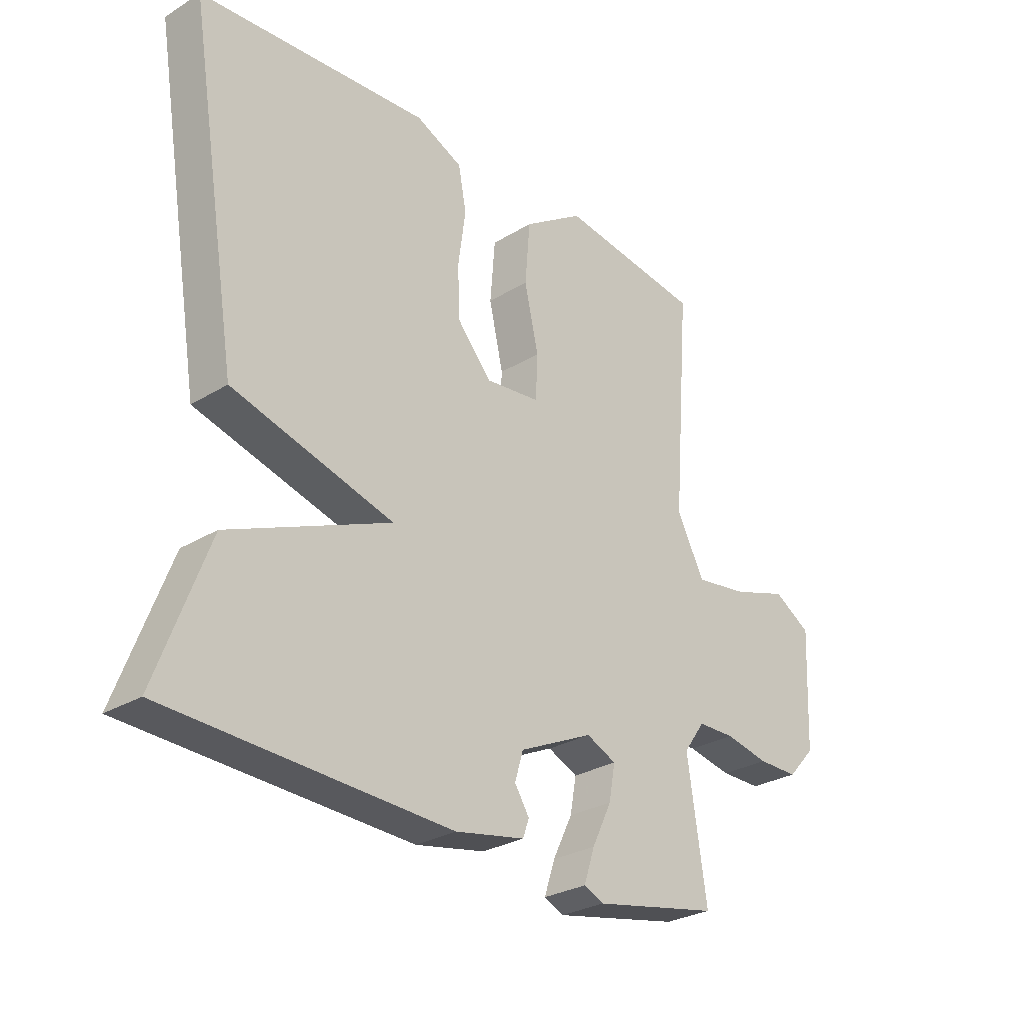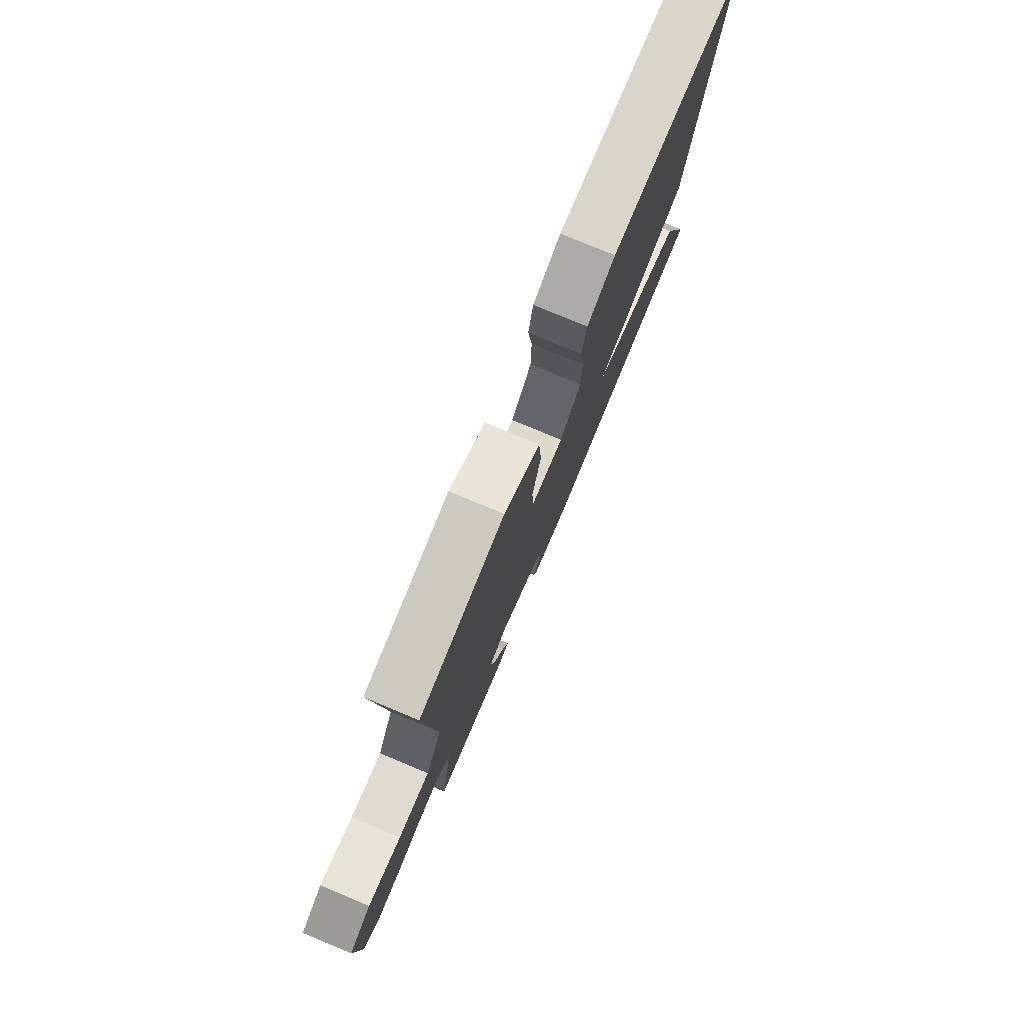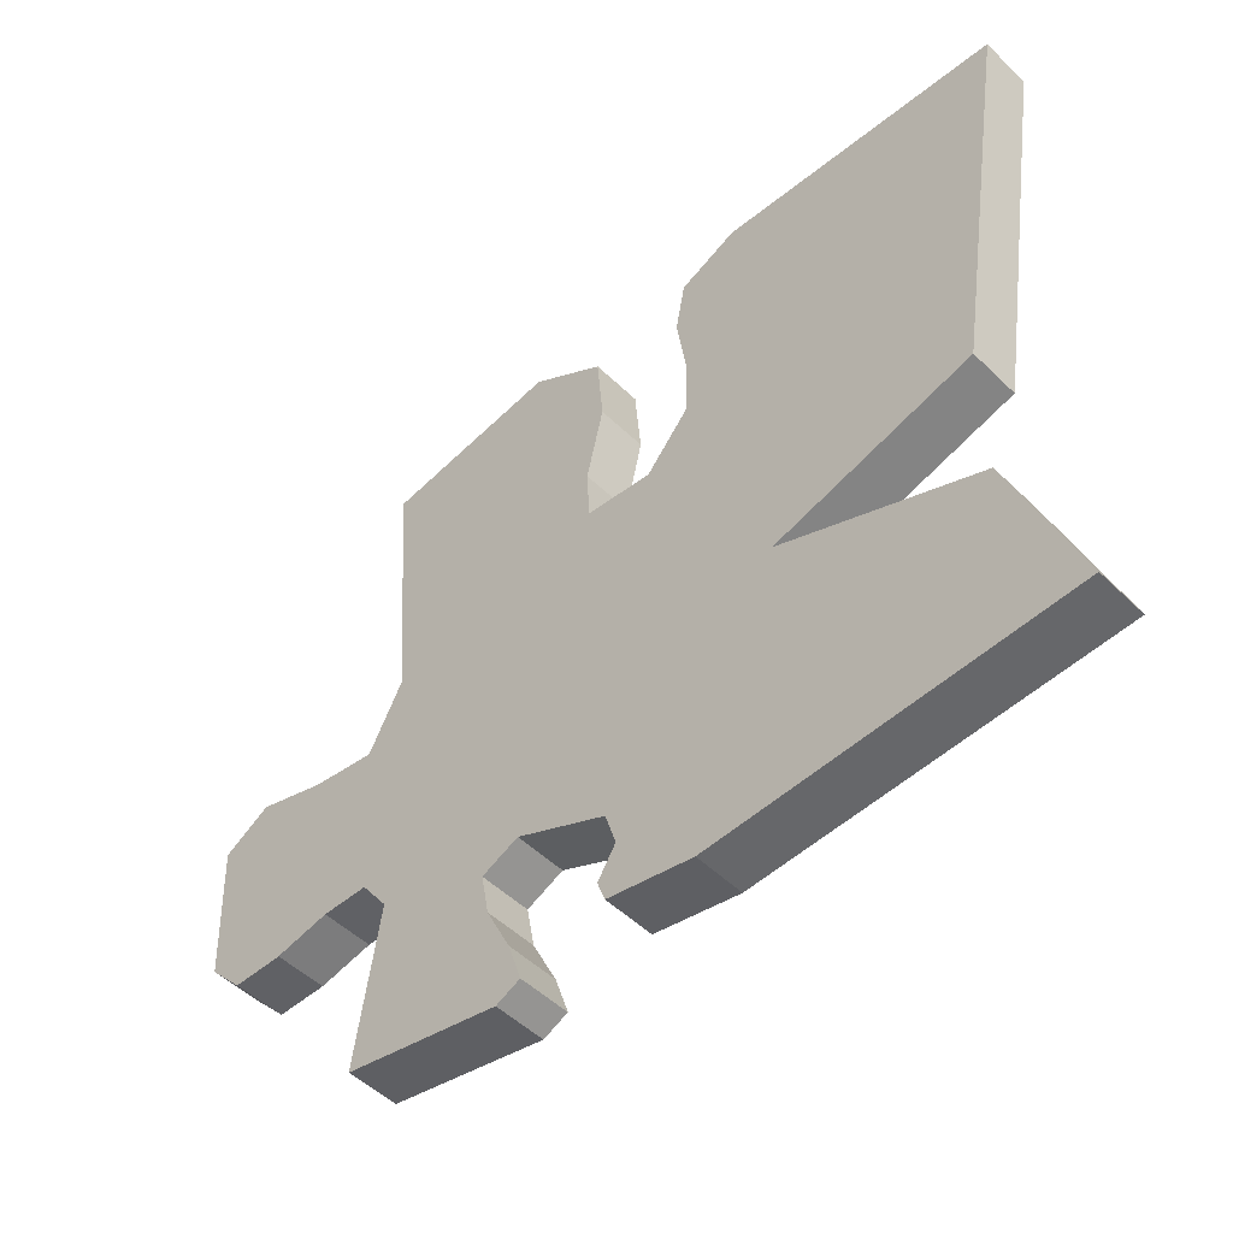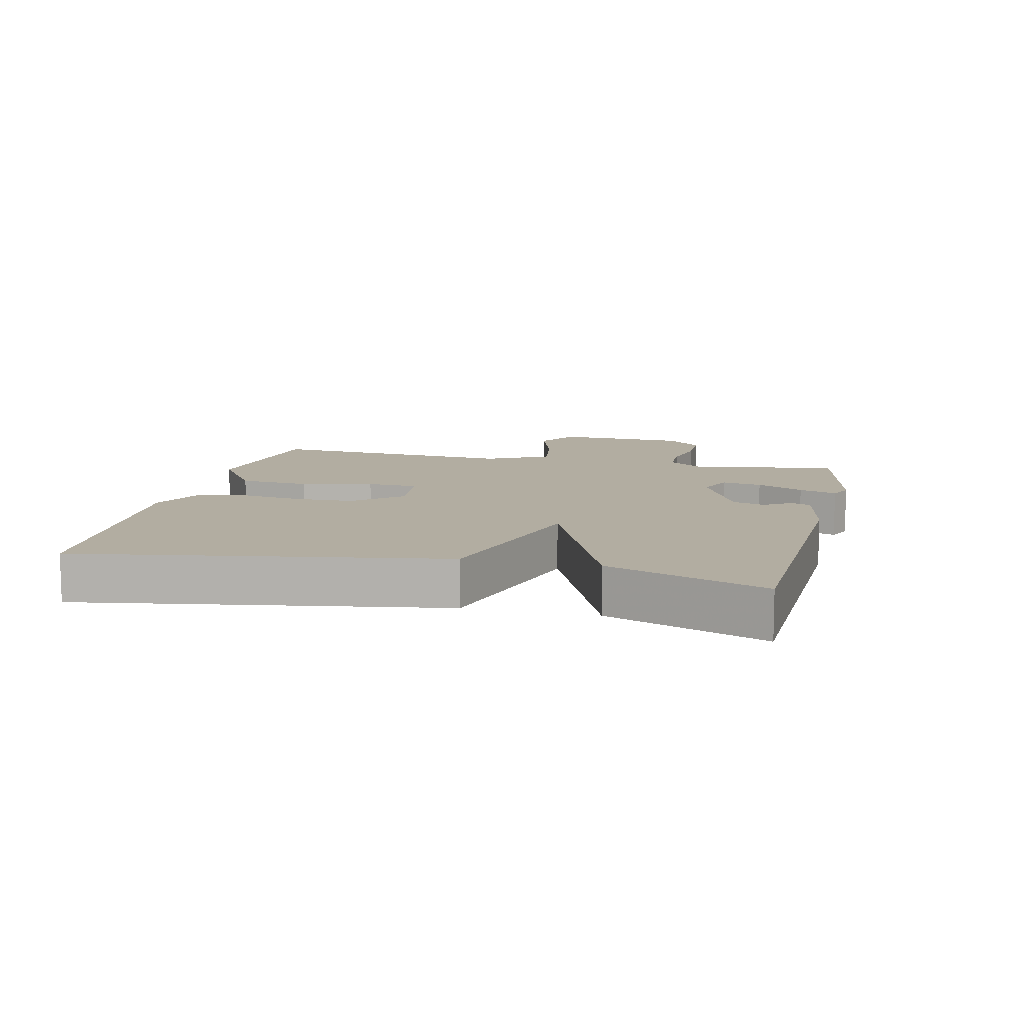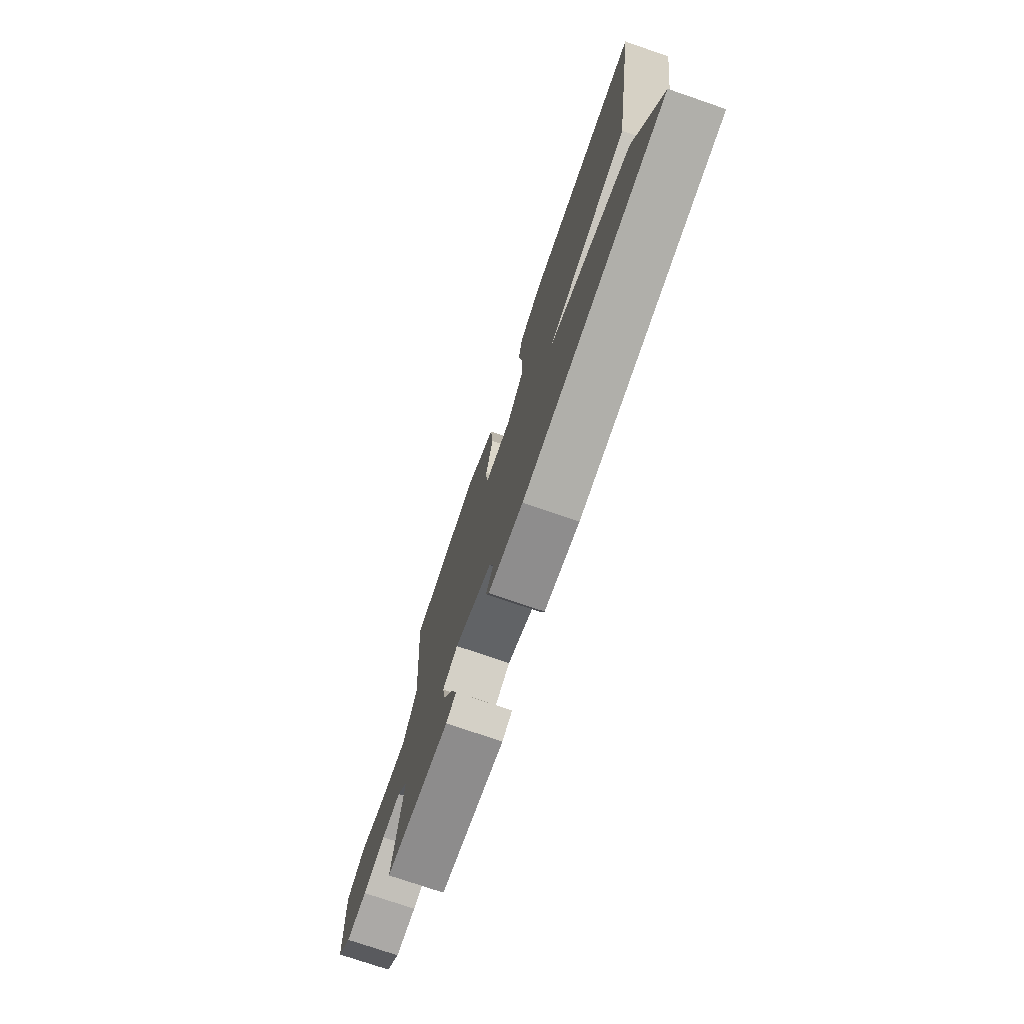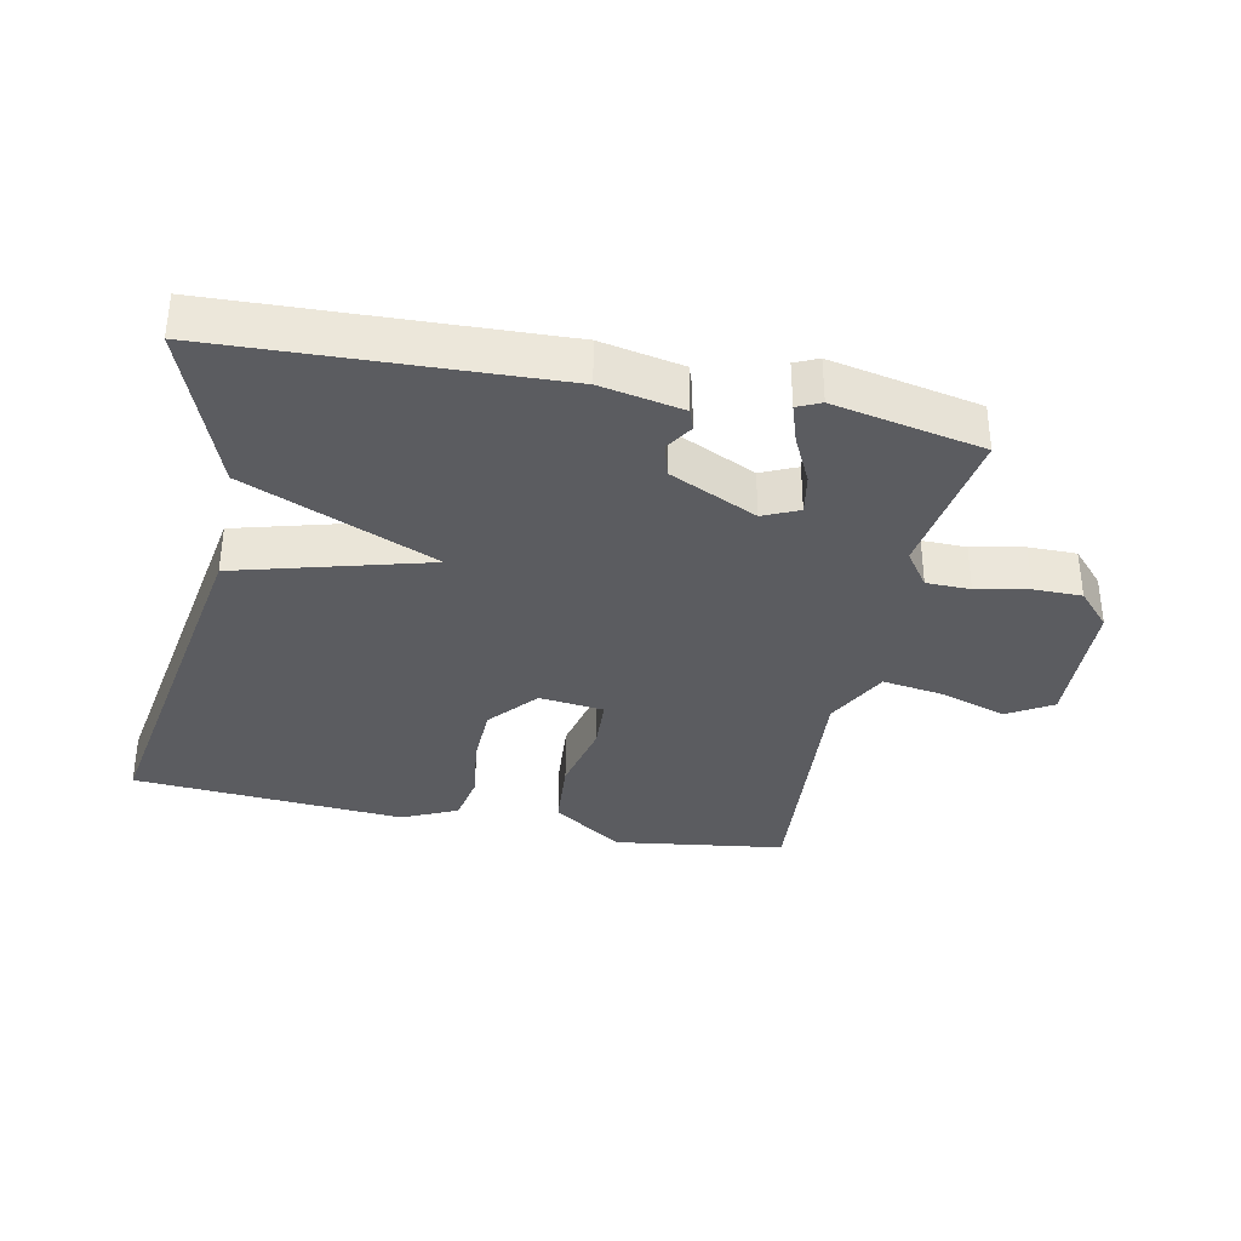
<metadata>
{"format":"obj","ext":"obj","renderer":"f3d","projection":"perspective","resolution":1024,"background":"white","views":[{"elev":-28.2,"azim":132.7,"up":"+Z"},{"elev":78.5,"azim":-67.4,"up":"+Z"},{"elev":-50.3,"azim":43.4,"up":"+Z"},{"elev":10.5,"azim":103.0,"up":"+Y"},{"elev":-75.6,"azim":71.1,"up":"+Z"},{"elev":-35.1,"azim":168.3,"up":"+Y"}]}
</metadata>
<code>
v 0.5 0.07 -0.5
v 0.001 0.07 -0.521
v -0.122 0.07 -0.497
v -0.133 0.07 -0.466
v -0.107 0.07 -0.425
v -0.122 0.07 -0.375
v -0.253 0.07 -0.314
v -0.306 0.07 -0.338
v -0.295 0.07 -0.399
v -0.26 0.07 -0.471
v -0.241 0.07 -0.529
v -0.276 0.07 -0.545
v -0.5 0.07 -0.5
v -0.466 0.07 -0.272
v -0.504 0.07 -0.219
v -0.57 0.07 -0.218
v -0.648 0.07 -0.234
v -0.72 0.07 -0.234
v -0.769 0.07 -0.181
v -0.778 0.07 0.024
v -0.712 0.07 0.064
v -0.613 0.07 0.032
v -0.519 0.07 0.018
v -0.47 0.07 0.113
v -0.5 0.07 0.5
v -0.246 0.07 0.536
v -0.139 0.07 0.465
v -0.13 0.07 0.357
v -0.155 0.07 0.246
v -0.151 0.07 0.168
v -0.054 0.07 0.157
v 0.008 0.07 0.229
v 0.01 0.07 0.321
v -0.003 0.07 0.415
v 0.011 0.07 0.49
v 0.094 0.07 0.528
v 0.5 0.07 0.5
v 0.409 0.07 -0.057
v 0.123 0.07 -0.136
v 0.409 0.07 -0.257
v 0.5 0 -0.5
v 0.001 0 -0.521
v -0.122 0 -0.497
v -0.133 0 -0.466
v -0.107 0 -0.425
v -0.122 0 -0.375
v -0.253 0 -0.314
v -0.306 0 -0.338
v -0.295 0 -0.399
v -0.26 0 -0.471
v -0.241 0 -0.529
v -0.276 0 -0.545
v -0.5 0 -0.5
v -0.466 0 -0.272
v -0.504 0 -0.219
v -0.57 0 -0.218
v -0.648 0 -0.234
v -0.72 0 -0.234
v -0.769 0 -0.181
v -0.778 0 0.024
v -0.712 0 0.064
v -0.613 0 0.032
v -0.519 0 0.018
v -0.47 0 0.113
v -0.5 0 0.5
v -0.246 0 0.536
v -0.139 0 0.465
v -0.13 0 0.357
v -0.155 0 0.246
v -0.151 0 0.168
v -0.054 0 0.157
v 0.008 0 0.229
v 0.01 0 0.321
v -0.003 0 0.415
v 0.011 0 0.49
v 0.094 0 0.528
v 0.5 0 0.5
v 0.409 0 -0.057
v 0.123 0 -0.136
v 0.409 0 -0.257
f 3 4 5
f 2 3 5
f 1 2 5
f 40 1 5
f 39 40 5
f 37 38 39
f 36 37 39
f 35 36 39
f 34 35 39
f 33 34 39
f 32 33 39
f 39 5 6
f 32 39 6
f 31 32 6
f 30 31 6 7
f 29 30 7 8
f 28 29 8
f 27 28 8
f 26 27 8
f 25 26 8
f 24 25 8
f 23 24 8 9
f 10 11 12
f 9 10 12
f 23 9 12
f 22 23 12
f 20 21 22
f 19 20 22
f 18 19 22
f 17 18 22
f 16 17 22
f 15 16 22
f 14 15 22
f 14 22 12
f 12 13 14
f 45 44 43
f 45 43 42
f 45 42 41
f 45 41 80
f 45 80 79
f 79 78 77
f 79 77 76
f 79 76 75
f 79 75 74
f 79 74 73
f 79 73 72
f 46 45 79
f 46 79 72
f 46 72 71
f 47 46 71 70
f 48 47 70 69
f 48 69 68
f 48 68 67
f 48 67 66
f 48 66 65
f 48 65 64
f 49 48 64 63
f 52 51 50
f 52 50 49
f 52 49 63
f 52 63 62
f 62 61 60
f 62 60 59
f 62 59 58
f 62 58 57
f 62 57 56
f 62 56 55
f 62 55 54
f 52 62 54
f 54 53 52
f 1 41 42 2
f 2 42 43 3
f 3 43 44 4
f 4 44 45 5
f 5 45 46 6
f 6 46 47 7
f 7 47 48 8
f 8 48 49 9
f 9 49 50 10
f 10 50 51 11
f 11 51 52 12
f 12 52 53 13
f 13 53 54 14
f 14 54 55 15
f 15 55 56 16
f 16 56 57 17
f 17 57 58 18
f 18 58 59 19
f 19 59 60 20
f 20 60 61 21
f 21 61 62 22
f 22 62 63 23
f 23 63 64 24
f 24 64 65 25
f 25 65 66 26
f 26 66 67 27
f 27 67 68 28
f 28 68 69 29
f 29 69 70 30
f 30 70 71 31
f 31 71 72 32
f 32 72 73 33
f 33 73 74 34
f 34 74 75 35
f 35 75 76 36
f 36 76 77 37
f 37 77 78 38
f 38 78 79 39
f 39 79 80 40
f 40 80 41 1

</code>
